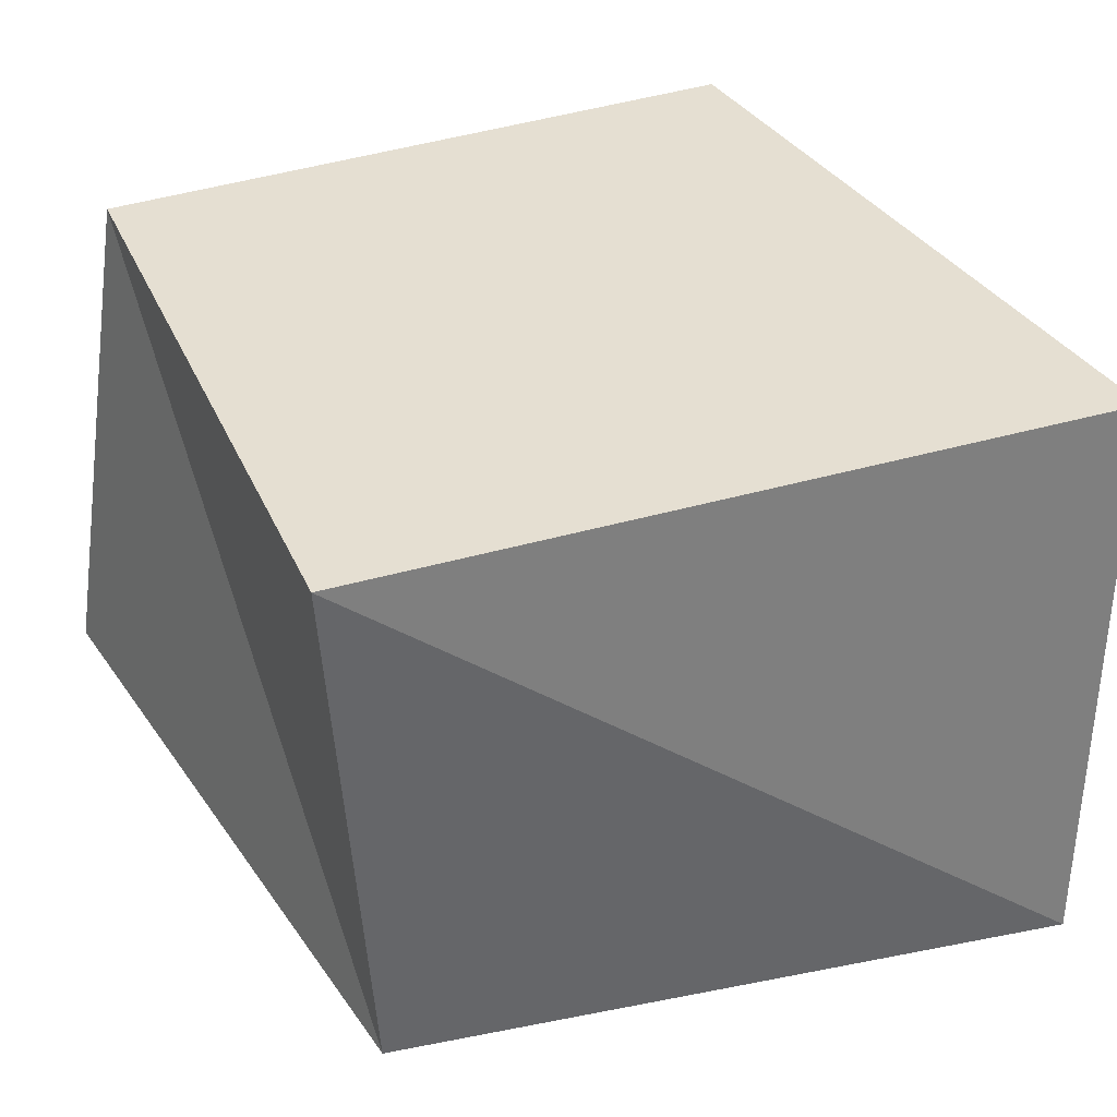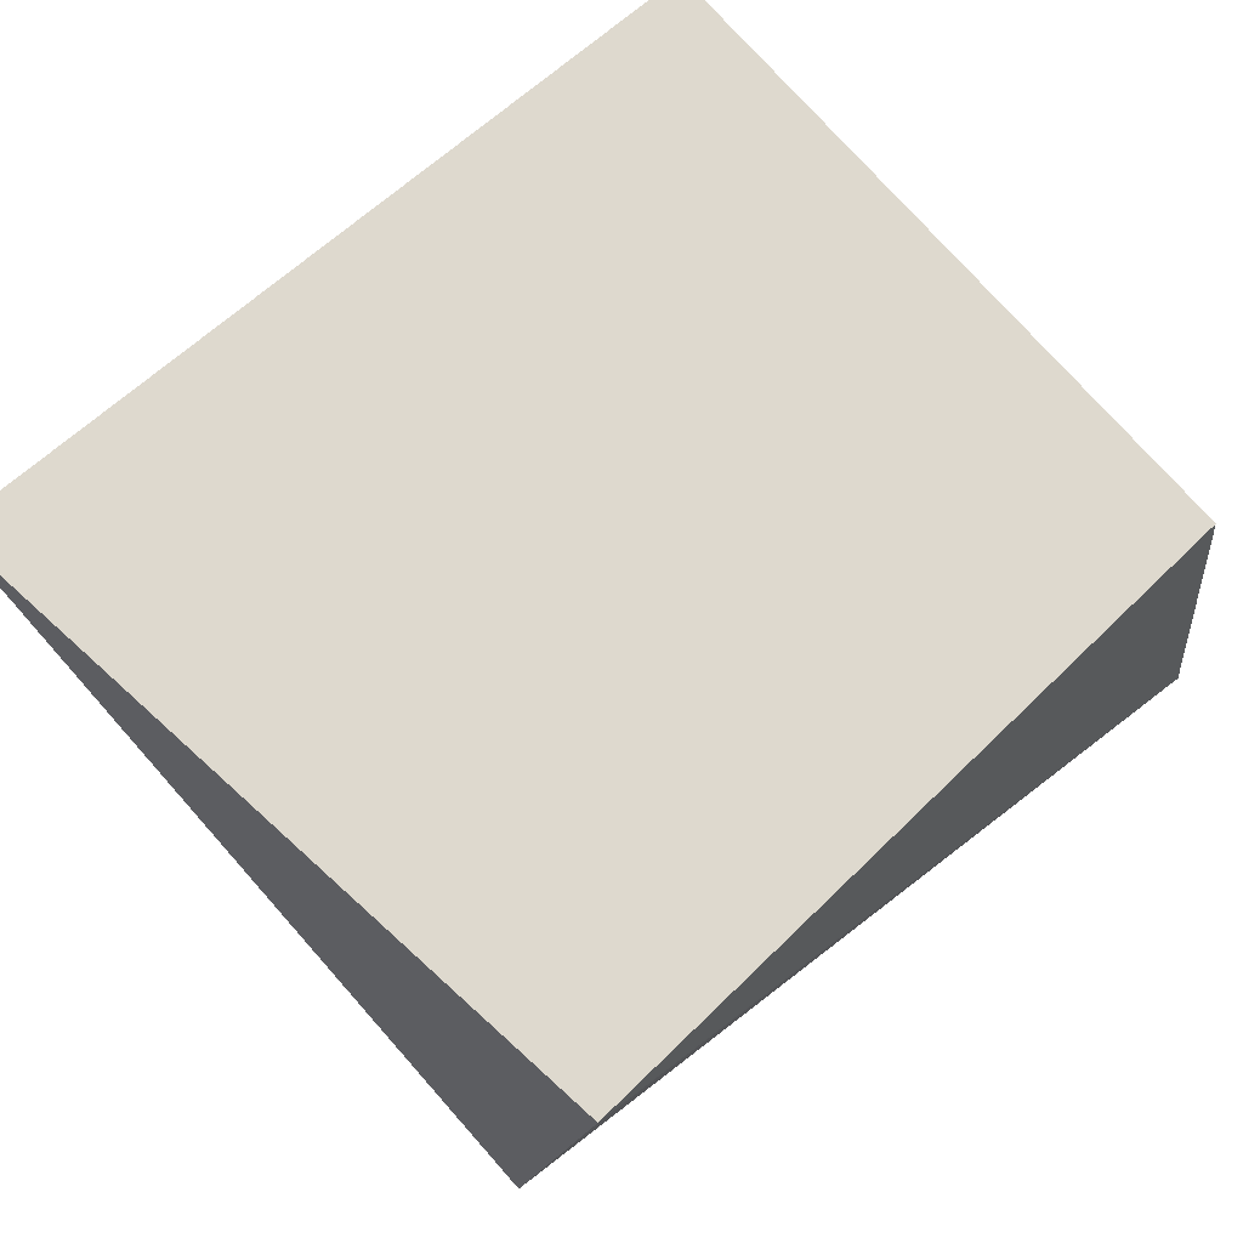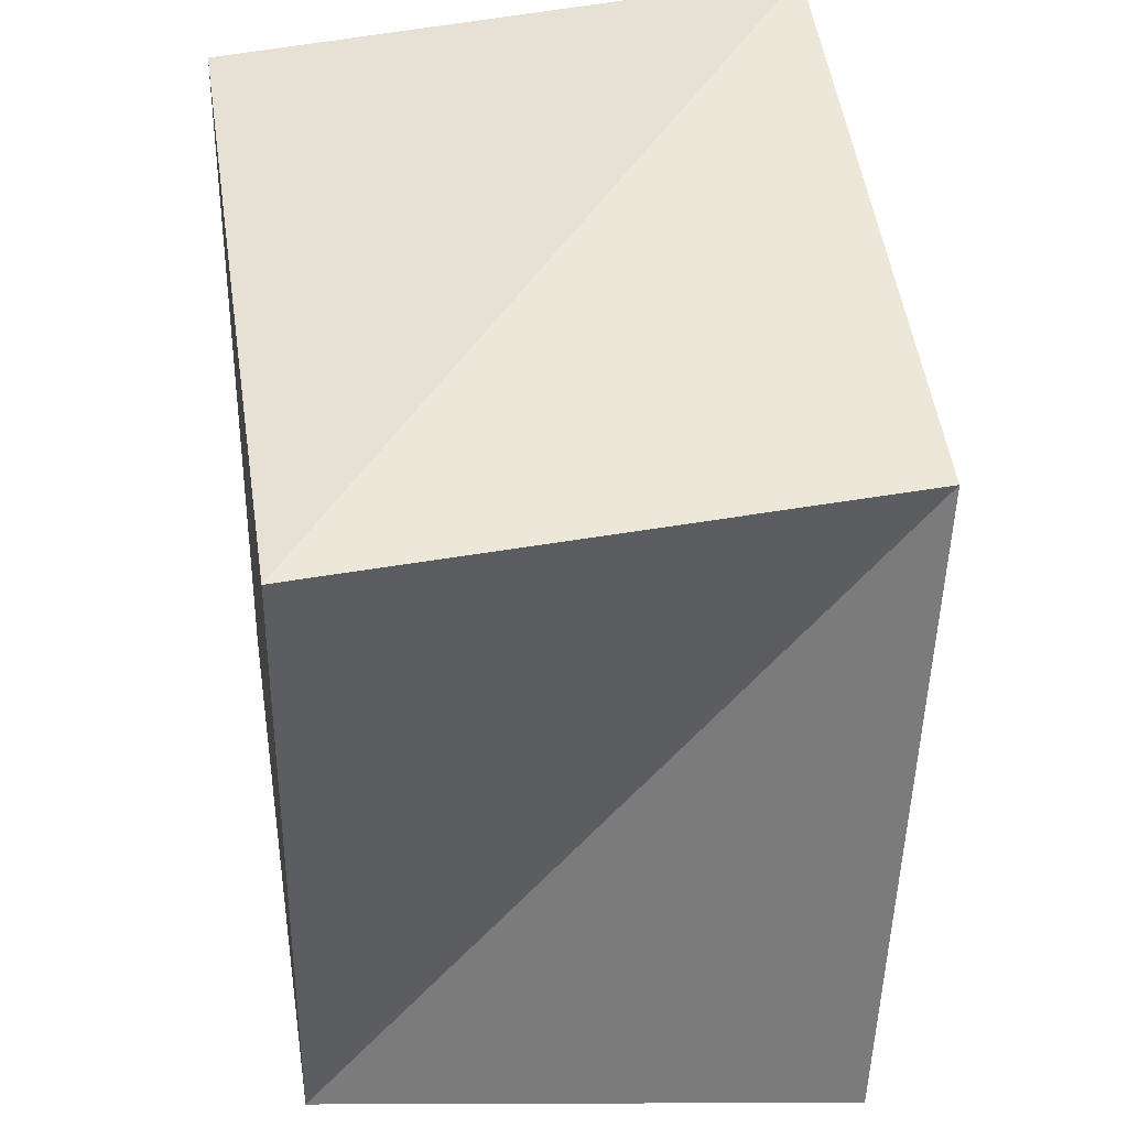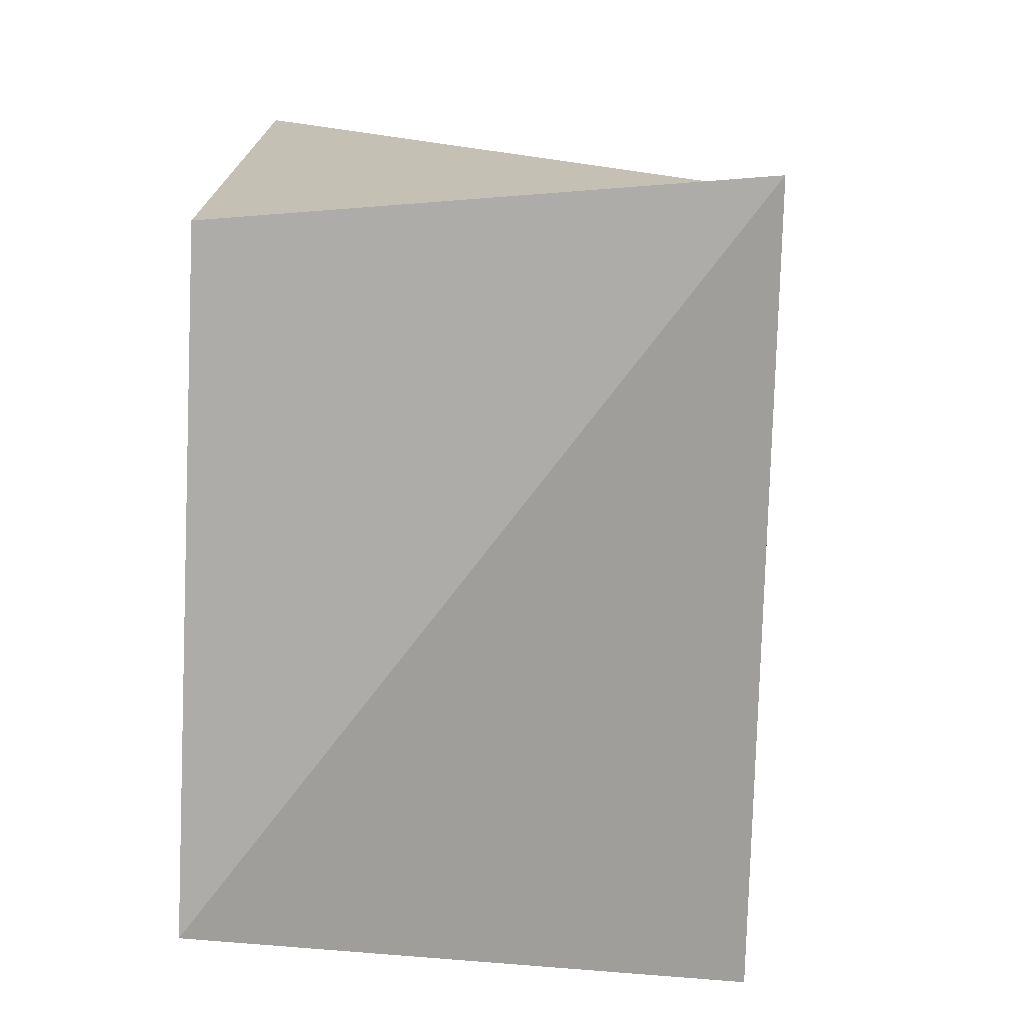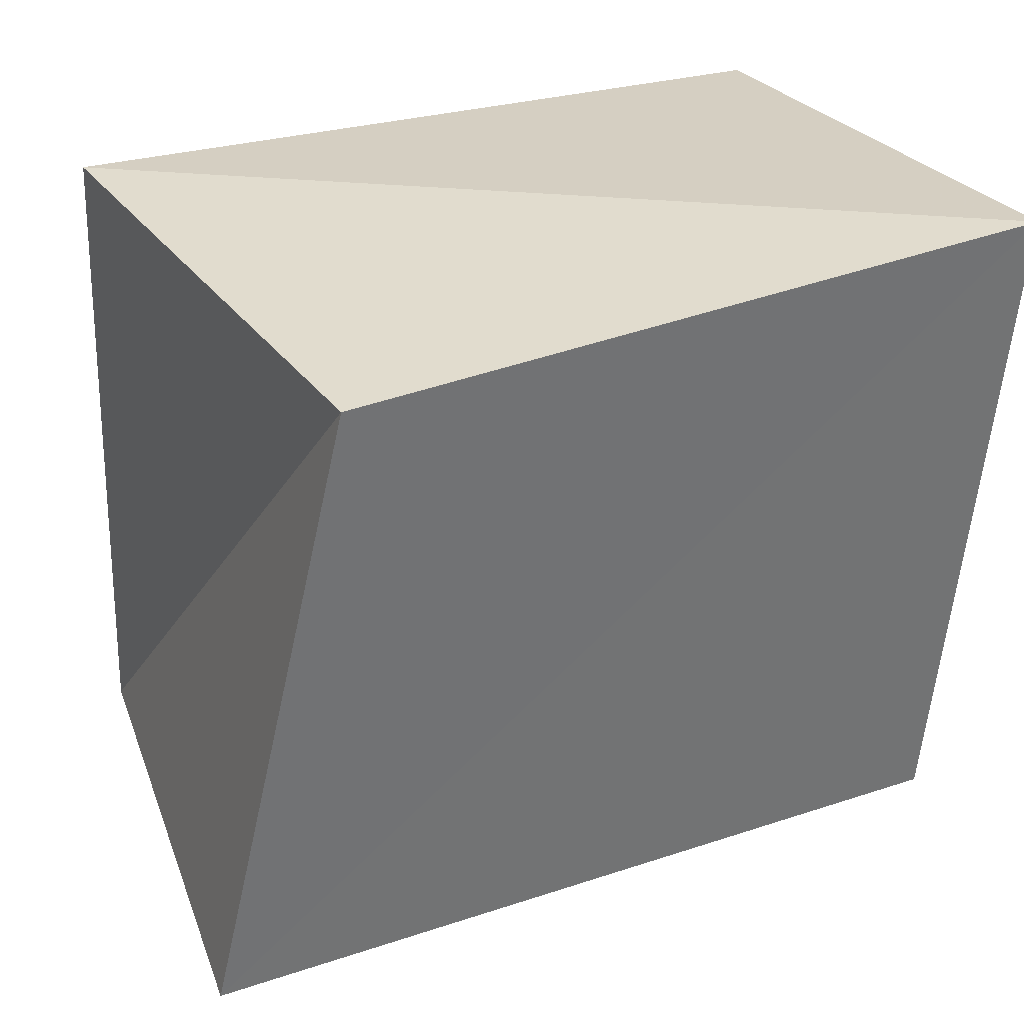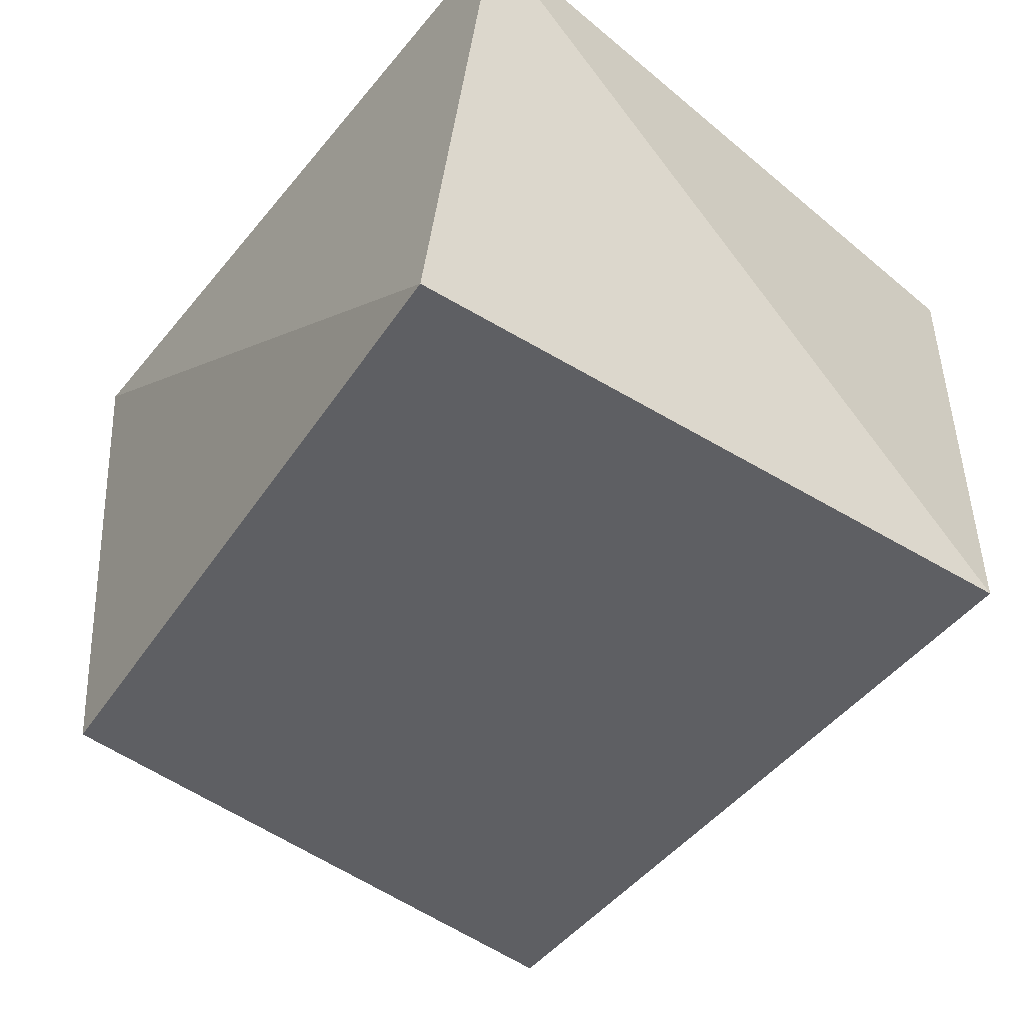
<metadata>
{"format":"obj","ext":"obj","renderer":"f3d","projection":"perspective","resolution":1024,"background":"white","views":[{"elev":36.2,"azim":159.0,"up":"+Z"},{"elev":71.4,"azim":-38.6,"up":"+Z"},{"elev":43.6,"azim":80.1,"up":"+Y"},{"elev":-71.7,"azim":86.4,"up":"+Y"},{"elev":31.0,"azim":153.0,"up":"+Y"},{"elev":-47.2,"azim":-125.0,"up":"+Z"}]}
</metadata>
<code>
v -0.03031 -0.0281 -0.0236
v -0.026 -0.03374 0.02464
v 0.02871 0.02783 -0.02522
v 0.03232 0.02968 0.02439
v -0.03572 0.02777 0.02309
v 0.03352 -0.02817 0.02552
v 0.04021 -0.02969 -0.02002
v -0.03303 0.03207 -0.02834
f 2 5 1
f 7 2 1
f 1 5 8
f 8 7 1
f 2 4 5
f 6 2 7
f 6 4 2
f 5 4 8
f 3 7 8
f 8 4 3
f 3 6 7
f 4 6 3

</code>
